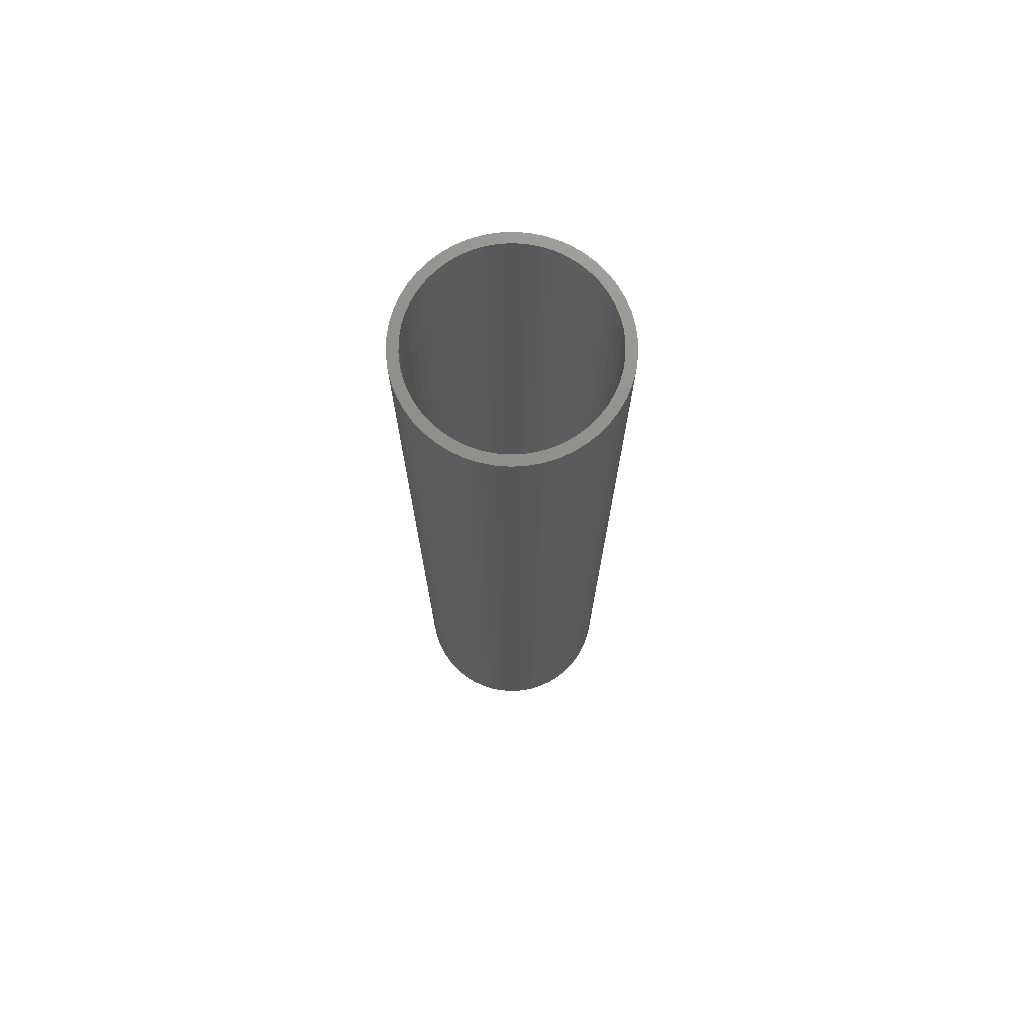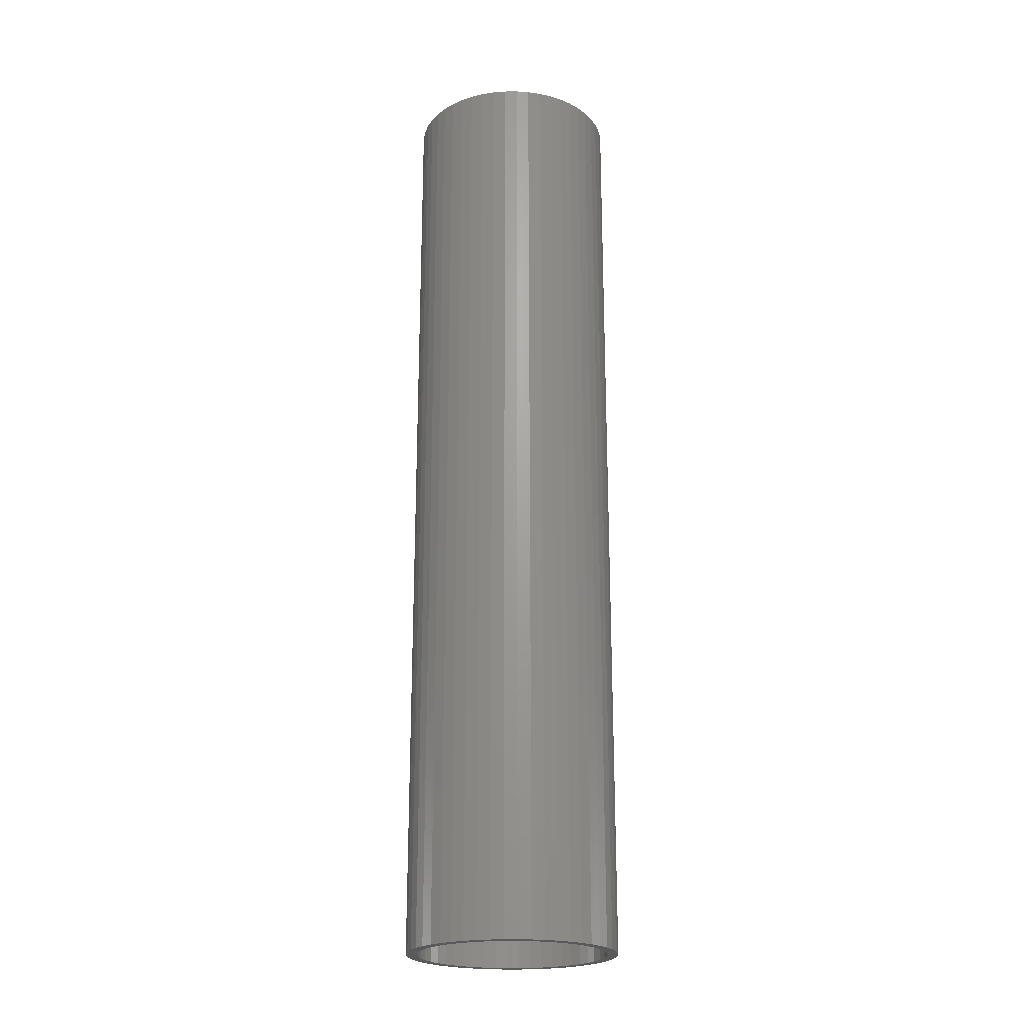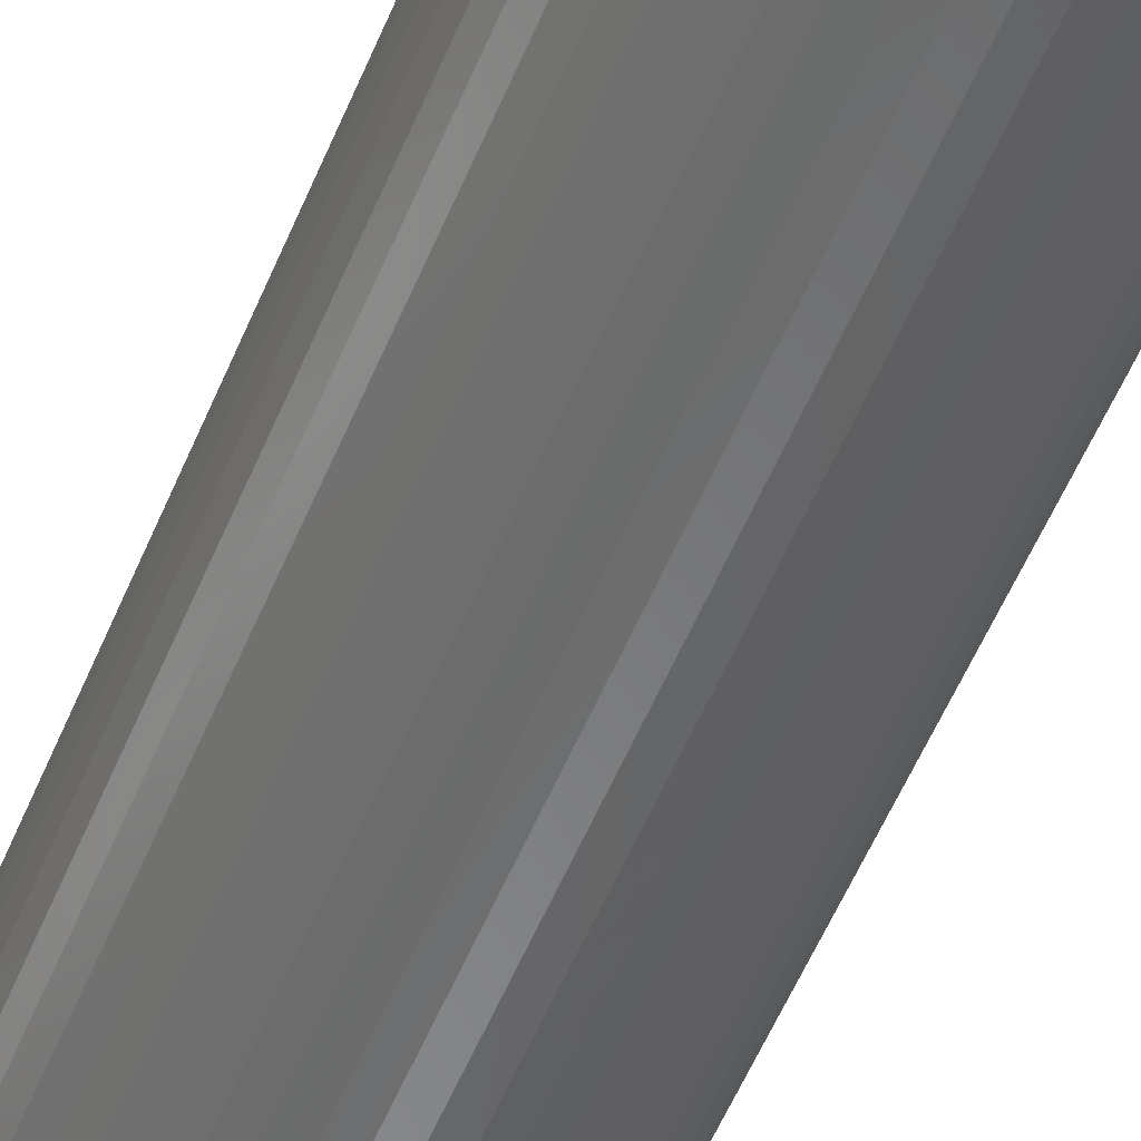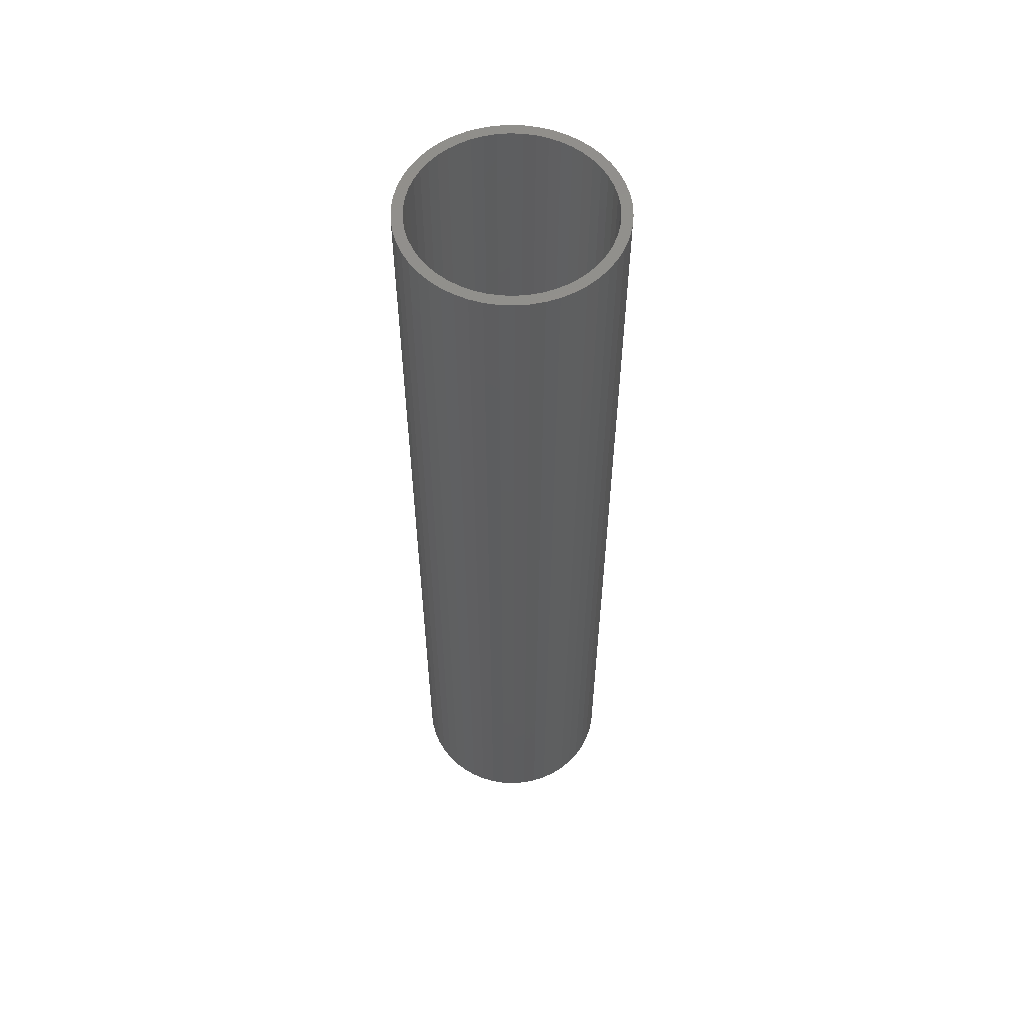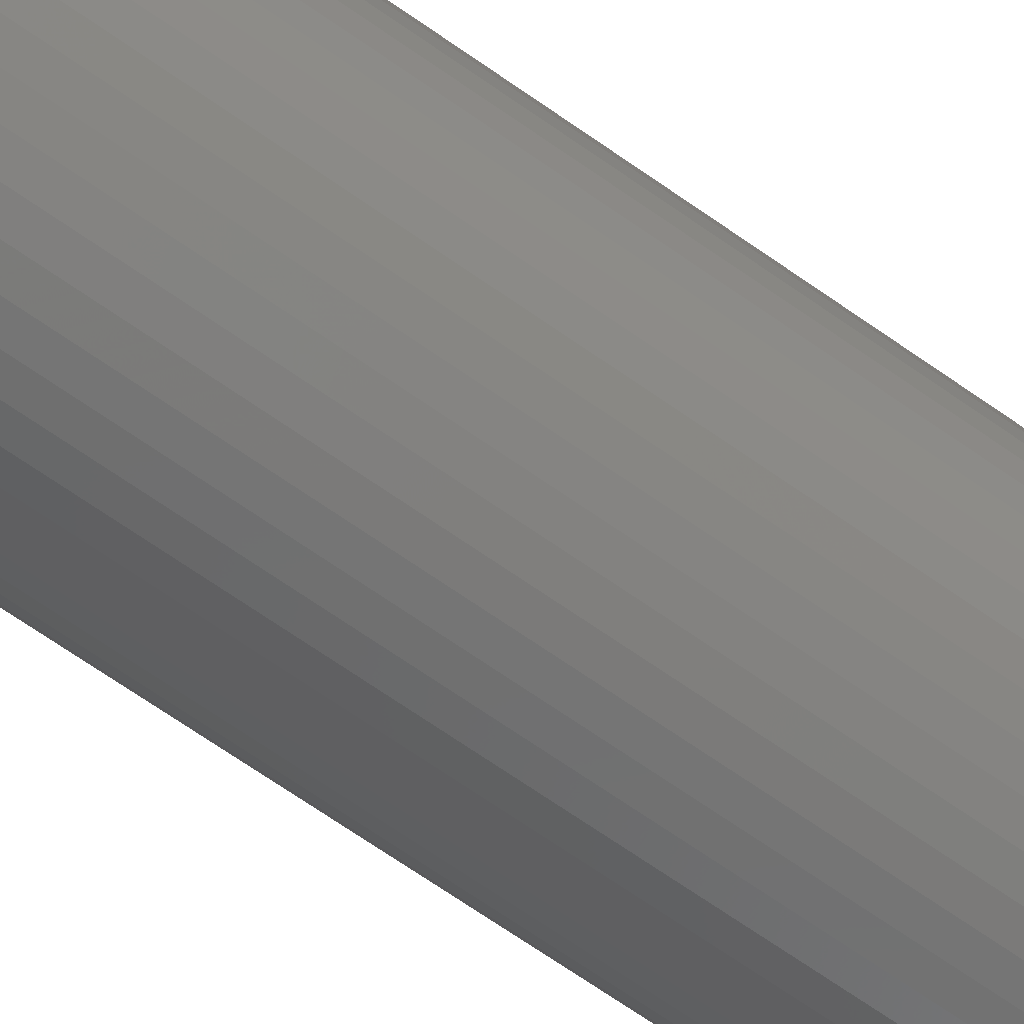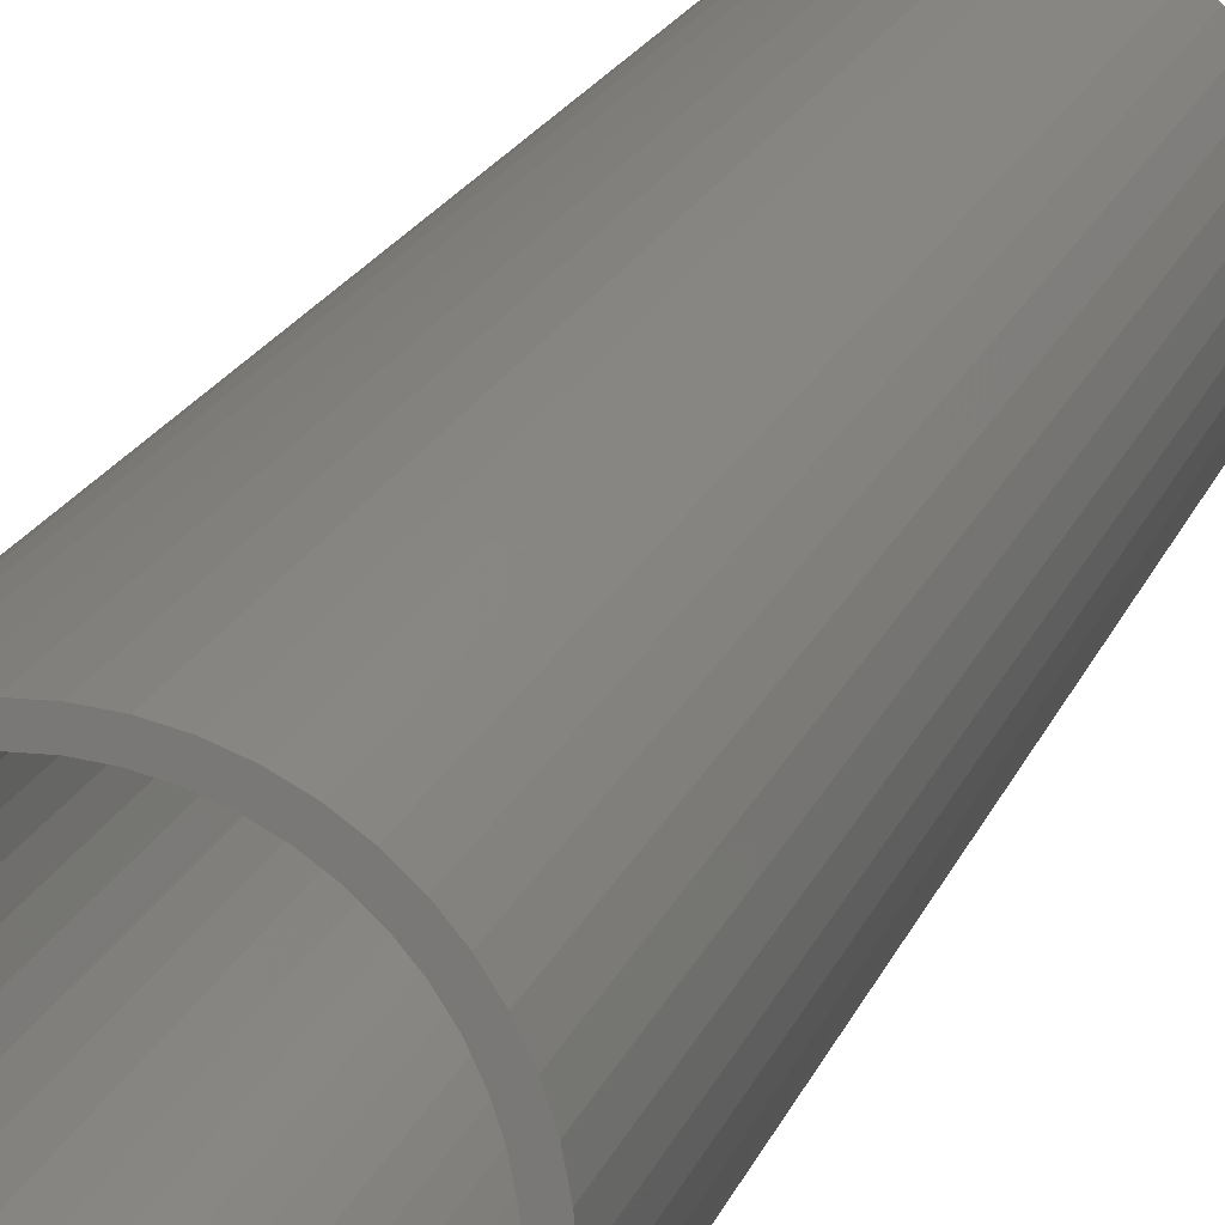
<metadata>
{"format":"stl","ext":"stl","renderer":"f3d","projection":"perspective","resolution":1024,"background":"white","views":[{"elev":73.1,"azim":176.9,"up":"+Z"},{"elev":-22.1,"azim":-71.3,"up":"+Z"},{"elev":-54.8,"azim":-22.2,"up":"+Y"},{"elev":56.7,"azim":60.0,"up":"+Z"},{"elev":-67.6,"azim":54.7,"up":"+Y"},{"elev":14.8,"azim":-166.7,"up":"+Y"}]}
</metadata>
<code>
# stl→obj: 200 verts, 400 faces
v 2 0 9
v 1.984 0.2507 -9
v 1.984 0.2507 9
v 2 0 -9
v -2 0 -9
v -1.984 0.2507 9
v -1.984 0.2507 -9
v -2 0 9
v 0.1256 1.996 -9
v -0.1256 1.996 9
v 0.1256 1.996 9
v -0.1256 1.996 -9
v -0.1256 -1.996 -9
v 0.1256 -1.996 9
v -0.1256 -1.996 9
v 0.1256 -1.996 -9
v 1.458 1.369 -9
v 1.275 1.541 9
v 1.458 1.369 9
v 1.275 1.541 -9
v -1.275 1.541 -9
v -1.458 1.369 9
v -1.275 1.541 9
v -1.458 1.369 -9
v -0.618 1.902 -9
v -0.8516 1.81 9
v -0.618 1.902 9
v -0.8516 1.81 -9
v 1.86 0.7362 9
v 1.753 0.9635 -9
v 1.753 0.9635 9
v 1.86 0.7362 -9
v 1.937 0.4974 -9
v 1.937 0.4974 9
v 0.8516 1.81 -9
v 0.618 1.902 9
v 0.8516 1.81 9
v 0.618 1.902 -9
v 1.072 1.689 9
v 1.072 1.689 -9
v -1.86 0.7362 -9
v -1.753 0.9635 9
v -1.753 0.9635 -9
v -1.86 0.7362 9
v -1.937 0.4974 -9
v -1.937 0.4974 9
v -1.072 1.689 9
v -1.072 1.689 -9
v -0.3748 1.965 -9
v -0.3748 1.965 9
v 0.3748 -1.965 9
v 0.3748 -1.965 -9
v 0.618 -1.902 -9
v 0.8516 -1.81 9
v 0.618 -1.902 9
v 0.8516 -1.81 -9
v 1.618 1.176 9
v 1.618 1.176 -9
v 0.3748 1.965 9
v 0.3748 1.965 -9
v -1.618 1.176 9
v -1.618 1.176 -9
v 1.8 0 9
v 1.786 0.2256 9
v 1.984 -0.2507 9
v 1.743 0.4476 9
v 1.786 -0.2256 9
v 1.937 -0.4974 9
v 1.674 0.6626 9
v 1.577 0.8672 9
v 1.456 1.058 9
v 1.312 1.232 9
v 1.147 1.387 9
v 0.9645 1.52 9
v 0.7664 1.629 9
v 0.5562 1.712 9
v 0.3373 1.768 9
v 0.113 1.796 9
v -0.113 1.796 9
v -0.3373 1.768 9
v -0.5562 1.712 9
v -0.7664 1.629 9
v -0.9645 1.52 9
v -1.147 1.387 9
v -1.312 1.232 9
v -1.456 1.058 9
v -1.577 0.8672 9
v -1.674 0.6626 9
v -1.743 0.4476 9
v -1.786 0.2256 9
v 1.743 -0.4476 9
v 1.86 -0.7362 9
v 1.674 -0.6626 9
v 1.753 -0.9635 9
v 1.577 -0.8672 9
v 1.618 -1.176 9
v 1.456 -1.058 9
v 1.458 -1.369 9
v 1.312 -1.232 9
v 1.275 -1.541 9
v 1.147 -1.387 9
v 1.072 -1.689 9
v 0.9645 -1.52 9
v 0.7664 -1.629 9
v 0.5562 -1.712 9
v 0.3373 -1.768 9
v 0.113 -1.796 9
v -0.113 -1.796 9
v -0.3373 -1.768 9
v -0.3748 -1.965 9
v -0.5562 -1.712 9
v -0.618 -1.902 9
v -0.7664 -1.629 9
v -0.8516 -1.81 9
v -0.9645 -1.52 9
v -1.072 -1.689 9
v -1.147 -1.387 9
v -1.275 -1.541 9
v -1.312 -1.232 9
v -1.458 -1.369 9
v -1.456 -1.058 9
v -1.618 -1.176 9
v -1.577 -0.8672 9
v -1.753 -0.9635 9
v -1.674 -0.6626 9
v -1.86 -0.7362 9
v -1.743 -0.4476 9
v -1.937 -0.4974 9
v -1.786 -0.2256 9
v -1.984 -0.2507 9
v -1.8 0 9
v 1.984 -0.2507 -9
v 1.937 -0.4974 -9
v -1.458 -1.369 -9
v -1.275 -1.541 -9
v -1.753 -0.9635 -9
v -1.86 -0.7362 -9
v -1.618 -1.176 -9
v 1.8 0 -9
v 1.786 -0.2256 -9
v 1.743 -0.4476 -9
v 1.86 -0.7362 -9
v 1.786 0.2256 -9
v 1.674 -0.6626 -9
v 1.753 -0.9635 -9
v 1.577 -0.8672 -9
v 1.618 -1.176 -9
v 1.456 -1.058 -9
v 1.458 -1.369 -9
v 1.312 -1.232 -9
v 1.275 -1.541 -9
v 1.147 -1.387 -9
v 1.072 -1.689 -9
v 0.9645 -1.52 -9
v 0.7664 -1.629 -9
v 0.5562 -1.712 -9
v 0.3373 -1.768 -9
v 0.113 -1.796 -9
v -0.113 -1.796 -9
v -0.3373 -1.768 -9
v -0.3748 -1.965 -9
v -0.5562 -1.712 -9
v -0.618 -1.902 -9
v -0.7664 -1.629 -9
v -0.8516 -1.81 -9
v -0.9645 -1.52 -9
v -1.072 -1.689 -9
v -1.147 -1.387 -9
v -1.312 -1.232 -9
v -1.456 -1.058 -9
v -1.577 -0.8672 -9
v -1.674 -0.6626 -9
v -1.743 -0.4476 -9
v -1.937 -0.4974 -9
v -1.786 -0.2256 -9
v 1.743 0.4476 -9
v 1.674 0.6626 -9
v 1.577 0.8672 -9
v 1.456 1.058 -9
v 1.312 1.232 -9
v 1.147 1.387 -9
v 0.9645 1.52 -9
v 0.7664 1.629 -9
v 0.5562 1.712 -9
v 0.3373 1.768 -9
v 0.113 1.796 -9
v -0.113 1.796 -9
v -0.3373 1.768 -9
v -0.5562 1.712 -9
v -0.7664 1.629 -9
v -0.9645 1.52 -9
v -1.147 1.387 -9
v -1.312 1.232 -9
v -1.456 1.058 -9
v -1.577 0.8672 -9
v -1.674 0.6626 -9
v -1.743 0.4476 -9
v -1.786 0.2256 -9
v -1.8 0 -9
v -1.984 -0.2507 -9
f 1 2 3
f 2 1 4
f 5 6 7
f 6 5 8
f 9 10 11
f 10 9 12
f 13 14 15
f 14 13 16
f 17 18 19
f 18 17 20
f 21 22 23
f 22 21 24
f 25 26 27
f 26 25 28
f 29 30 31
f 30 29 32
f 3 33 34
f 33 3 2
f 35 36 37
f 36 35 38
f 20 39 18
f 39 20 40
f 41 42 43
f 42 41 44
f 45 44 41
f 44 45 46
f 28 47 26
f 47 28 48
f 49 27 50
f 27 49 25
f 16 51 14
f 51 16 52
f 53 54 55
f 54 53 56
f 34 32 29
f 32 34 33
f 57 17 19
f 17 57 58
f 31 58 57
f 58 31 30
f 38 59 36
f 59 38 60
f 60 11 59
f 11 60 9
f 40 37 39
f 37 40 35
f 43 61 62
f 61 43 42
f 62 22 24
f 22 62 61
f 7 46 45
f 46 7 6
f 63 1 3
f 64 3 34
f 1 63 65
f 66 34 29
f 67 65 63
f 65 67 68
f 3 64 63
f 69 29 31
f 34 66 64
f 29 69 66
f 70 31 57
f 31 70 69
f 71 57 19
f 57 71 70
f 19 72 71
f 18 72 19
f 18 73 72
f 39 73 18
f 39 74 73
f 37 74 39
f 37 75 74
f 36 75 37
f 36 76 75
f 59 76 36
f 59 77 76
f 11 77 59
f 11 78 77
f 11 79 78
f 10 79 11
f 10 80 79
f 50 80 10
f 50 81 80
f 27 81 50
f 27 82 81
f 26 82 27
f 26 83 82
f 47 83 26
f 47 84 83
f 23 84 47
f 23 85 84
f 22 85 23
f 85 22 86
f 61 86 22
f 86 61 87
f 42 87 61
f 87 42 88
f 44 88 42
f 88 44 89
f 46 89 44
f 89 46 90
f 91 68 67
f 68 91 92
f 93 92 91
f 92 93 94
f 95 94 93
f 94 95 96
f 97 96 95
f 96 97 98
f 99 98 97
f 99 100 98
f 101 100 99
f 101 102 100
f 103 102 101
f 103 54 102
f 104 54 103
f 104 55 54
f 105 55 104
f 105 51 55
f 106 51 105
f 106 14 51
f 107 14 106
f 108 14 107
f 108 15 14
f 109 15 108
f 109 110 15
f 111 110 109
f 111 112 110
f 113 112 111
f 113 114 112
f 115 114 113
f 115 116 114
f 117 116 115
f 117 118 116
f 119 118 117
f 120 119 121
f 119 120 118
f 122 121 123
f 121 122 120
f 124 123 125
f 126 125 127
f 123 124 122
f 128 127 129
f 130 129 131
f 6 90 46
f 125 126 124
f 90 6 131
f 127 128 126
f 8 131 6
f 129 130 128
f 131 8 130
f 48 23 47
f 23 48 21
f 12 50 10
f 50 12 49
f 65 4 1
f 4 65 132
f 68 132 65
f 132 68 133
f 134 118 120
f 118 134 135
f 136 126 137
f 126 136 124
f 138 124 136
f 124 138 122
f 139 4 132
f 140 132 133
f 4 139 2
f 141 133 142
f 143 2 139
f 2 143 33
f 132 140 139
f 144 142 145
f 133 141 140
f 142 144 141
f 146 145 147
f 145 146 144
f 148 147 149
f 147 148 146
f 149 150 148
f 151 150 149
f 151 152 150
f 153 152 151
f 153 154 152
f 56 154 153
f 56 155 154
f 53 155 56
f 53 156 155
f 52 156 53
f 52 157 156
f 16 157 52
f 16 158 157
f 16 159 158
f 13 159 16
f 13 160 159
f 161 160 13
f 161 162 160
f 163 162 161
f 163 164 162
f 165 164 163
f 165 166 164
f 167 166 165
f 167 168 166
f 135 168 167
f 135 169 168
f 134 169 135
f 169 134 170
f 138 170 134
f 170 138 171
f 136 171 138
f 171 136 172
f 137 172 136
f 172 137 173
f 174 173 137
f 173 174 175
f 176 33 143
f 33 176 32
f 177 32 176
f 32 177 30
f 178 30 177
f 30 178 58
f 179 58 178
f 58 179 17
f 180 17 179
f 180 20 17
f 181 20 180
f 181 40 20
f 182 40 181
f 182 35 40
f 183 35 182
f 183 38 35
f 184 38 183
f 184 60 38
f 185 60 184
f 185 9 60
f 186 9 185
f 187 9 186
f 187 12 9
f 188 12 187
f 188 49 12
f 189 49 188
f 189 25 49
f 190 25 189
f 190 28 25
f 191 28 190
f 191 48 28
f 192 48 191
f 192 21 48
f 193 21 192
f 24 193 194
f 193 24 21
f 62 194 195
f 194 62 24
f 43 195 196
f 41 196 197
f 195 43 62
f 45 197 198
f 7 198 199
f 200 175 174
f 196 41 43
f 175 200 199
f 197 45 41
f 5 199 200
f 198 7 45
f 199 5 7
f 56 102 54
f 102 56 153
f 94 142 92
f 142 94 145
f 134 122 138
f 122 134 120
f 137 128 174
f 128 137 126
f 153 100 102
f 100 153 151
f 52 55 51
f 55 52 53
f 96 145 94
f 145 96 147
f 98 147 96
f 147 98 149
f 92 133 68
f 133 92 142
f 161 15 110
f 15 161 13
f 165 112 114
f 112 165 163
f 163 110 112
f 110 163 161
f 174 130 200
f 130 174 128
f 200 8 5
f 8 200 130
f 151 98 100
f 98 151 149
f 167 114 116
f 114 167 165
f 135 116 118
f 116 135 167
f 139 64 143
f 64 139 63
f 131 198 90
f 198 131 199
f 187 78 79
f 78 187 186
f 158 108 107
f 108 158 159
f 181 72 73
f 72 181 180
f 193 84 85
f 84 193 192
f 190 81 82
f 81 190 189
f 177 70 178
f 70 177 69
f 143 66 176
f 66 143 64
f 184 75 76
f 75 184 183
f 185 76 77
f 76 185 184
f 182 73 74
f 73 182 181
f 88 195 87
f 195 88 196
f 87 194 86
f 194 87 195
f 89 196 88
f 196 89 197
f 192 83 84
f 83 192 191
f 189 80 81
f 80 189 188
f 157 107 106
f 107 157 158
f 176 69 177
f 69 176 66
f 179 72 180
f 72 179 71
f 178 71 179
f 71 178 70
f 186 77 78
f 77 186 185
f 90 197 89
f 197 90 198
f 188 79 80
f 79 188 187
f 150 101 99
f 101 150 152
f 141 67 140
f 67 141 91
f 155 105 104
f 105 155 156
f 183 74 75
f 74 183 182
f 86 193 85
f 193 86 194
f 191 82 83
f 82 191 190
f 154 104 103
f 104 154 155
f 146 93 144
f 93 146 95
f 150 97 148
f 97 150 99
f 140 63 139
f 63 140 67
f 166 117 115
f 117 166 168
f 160 111 109
f 111 160 162
f 125 173 127
f 173 125 172
f 156 106 105
f 106 156 157
f 152 103 101
f 103 152 154
f 144 91 141
f 91 144 93
f 148 95 146
f 95 148 97
f 159 109 108
f 109 159 160
f 168 119 117
f 119 168 169
f 123 172 125
f 172 123 171
f 127 175 129
f 175 127 173
f 129 199 131
f 199 129 175
f 162 113 111
f 113 162 164
f 164 115 113
f 115 164 166
f 121 171 123
f 171 121 170
f 119 170 121
f 170 119 169

</code>
